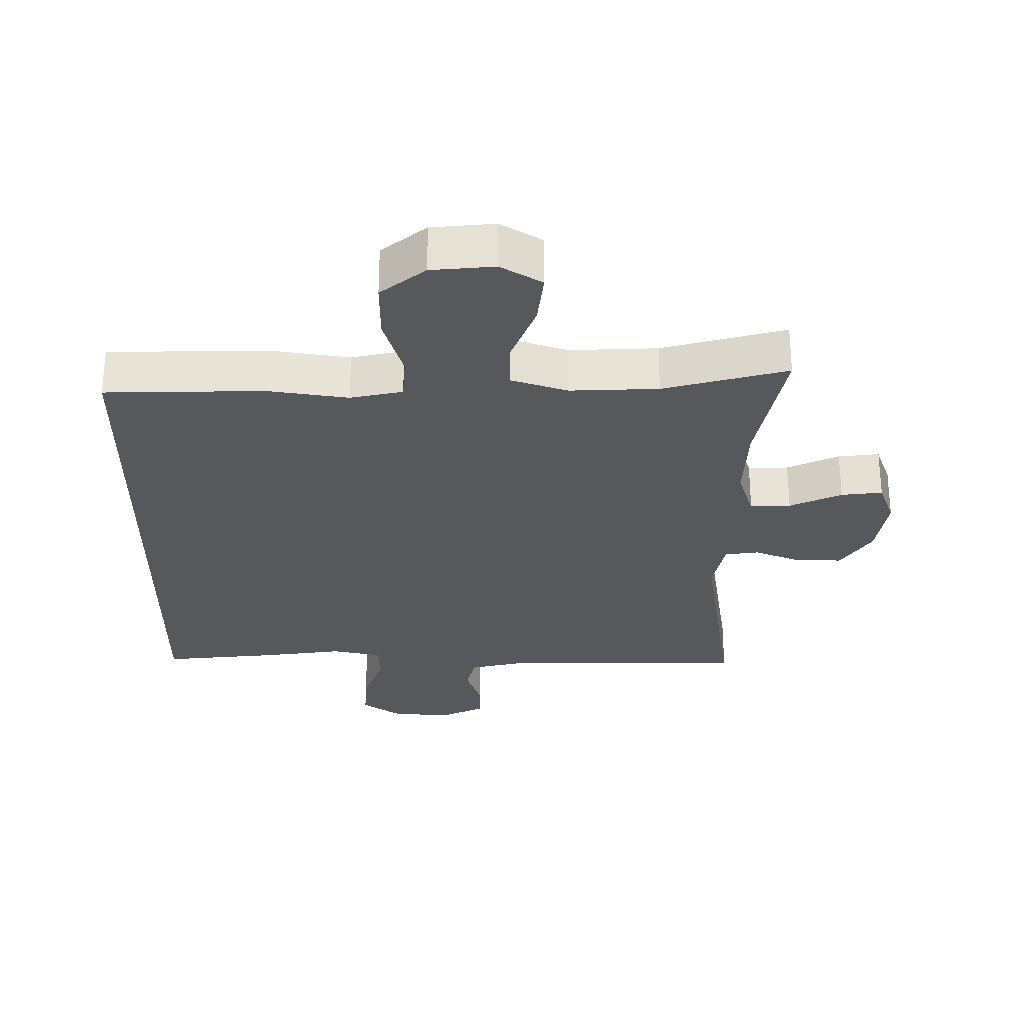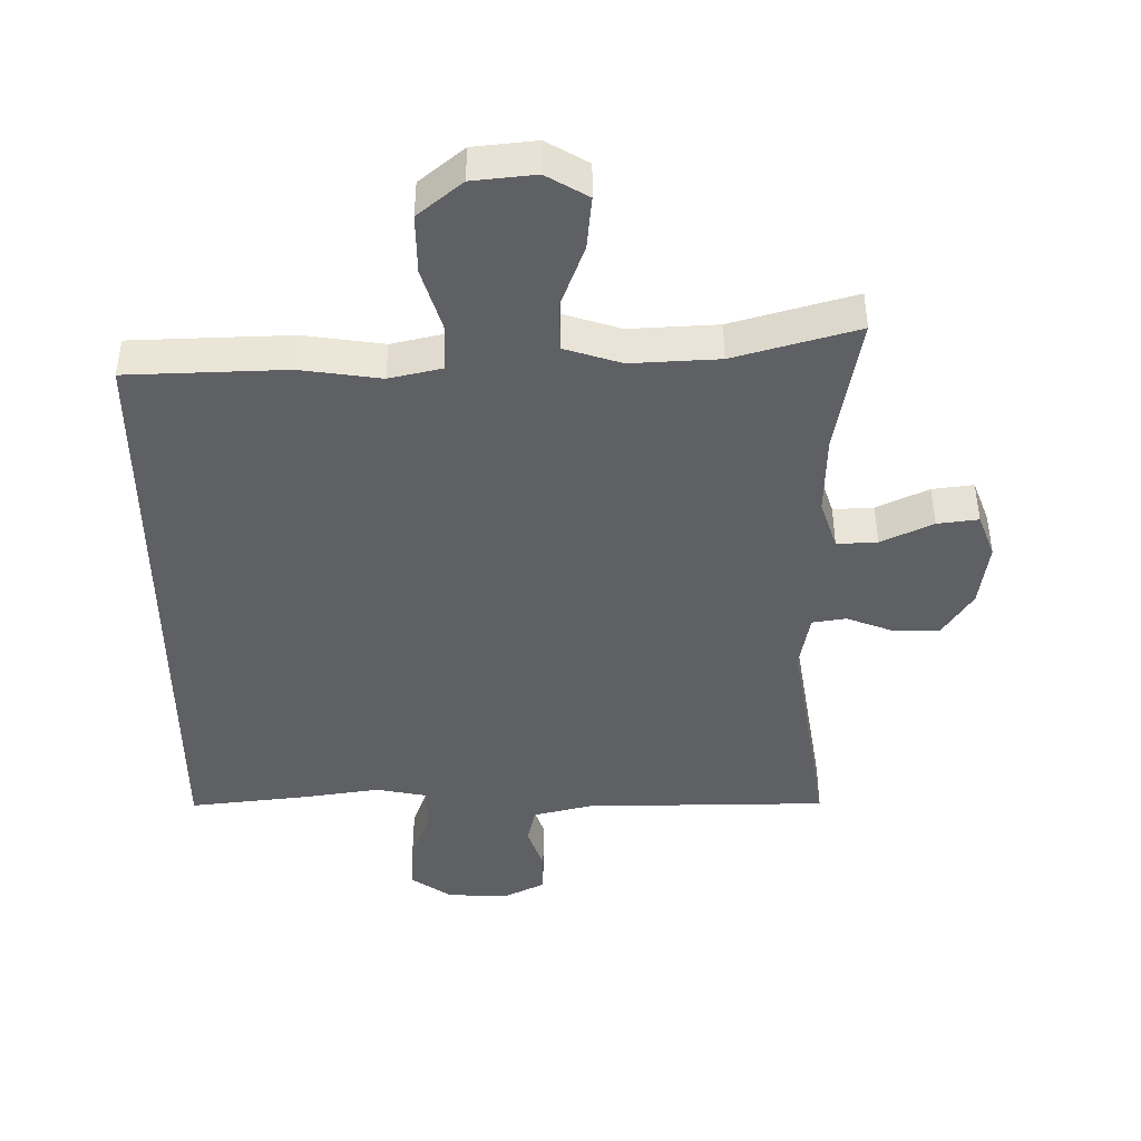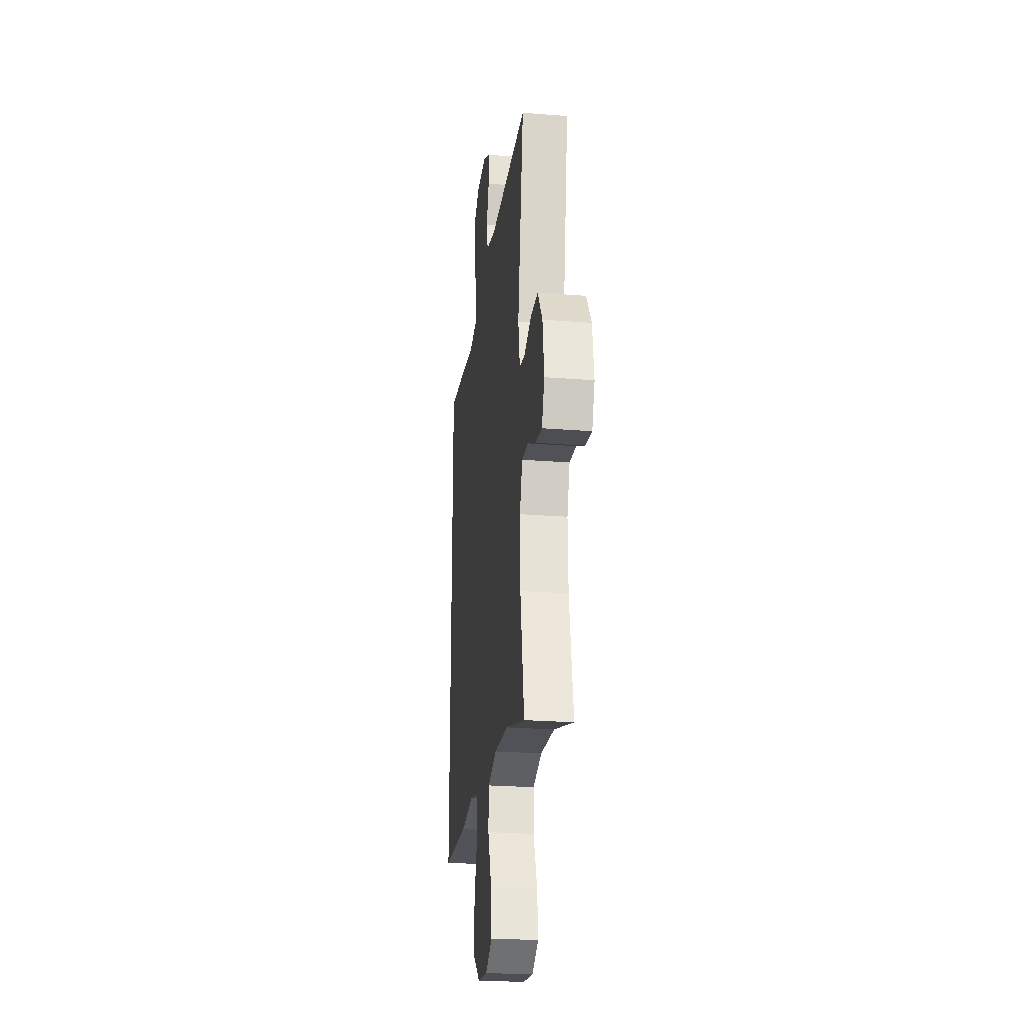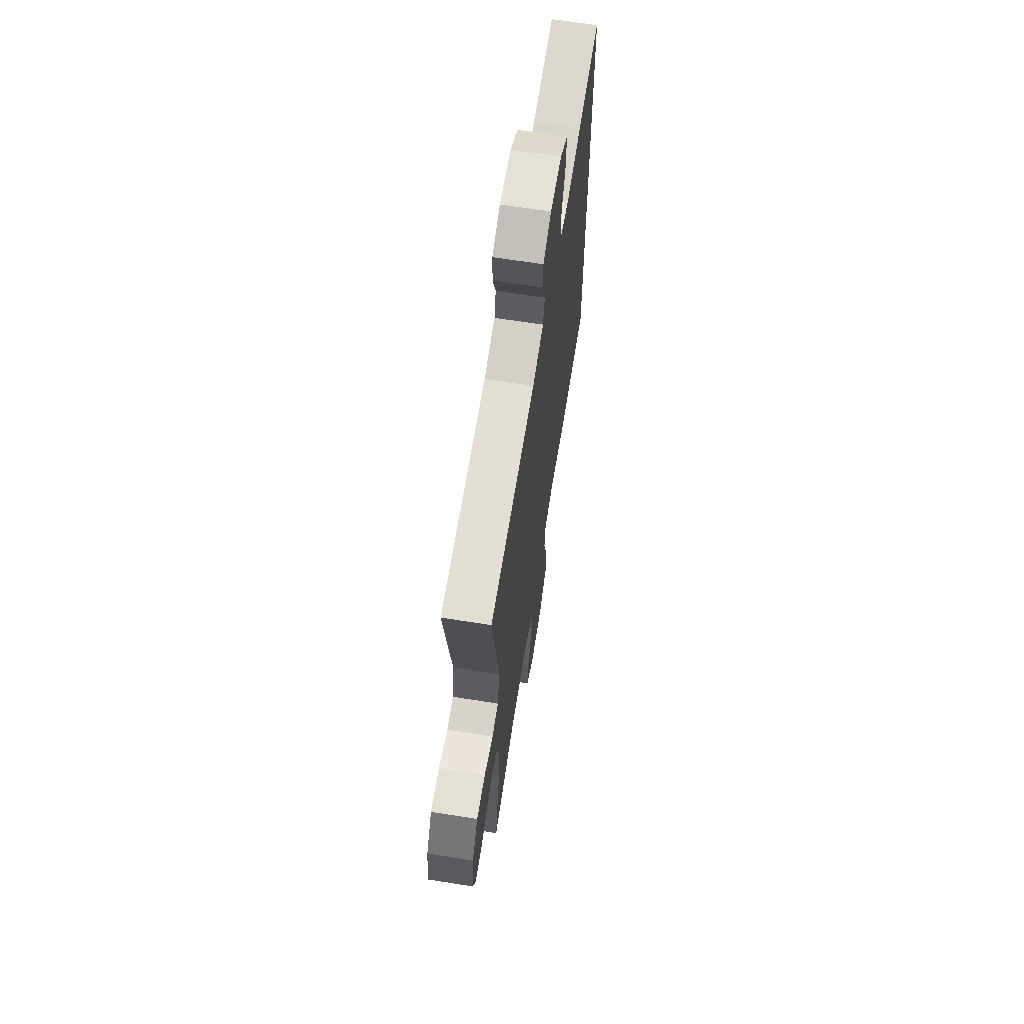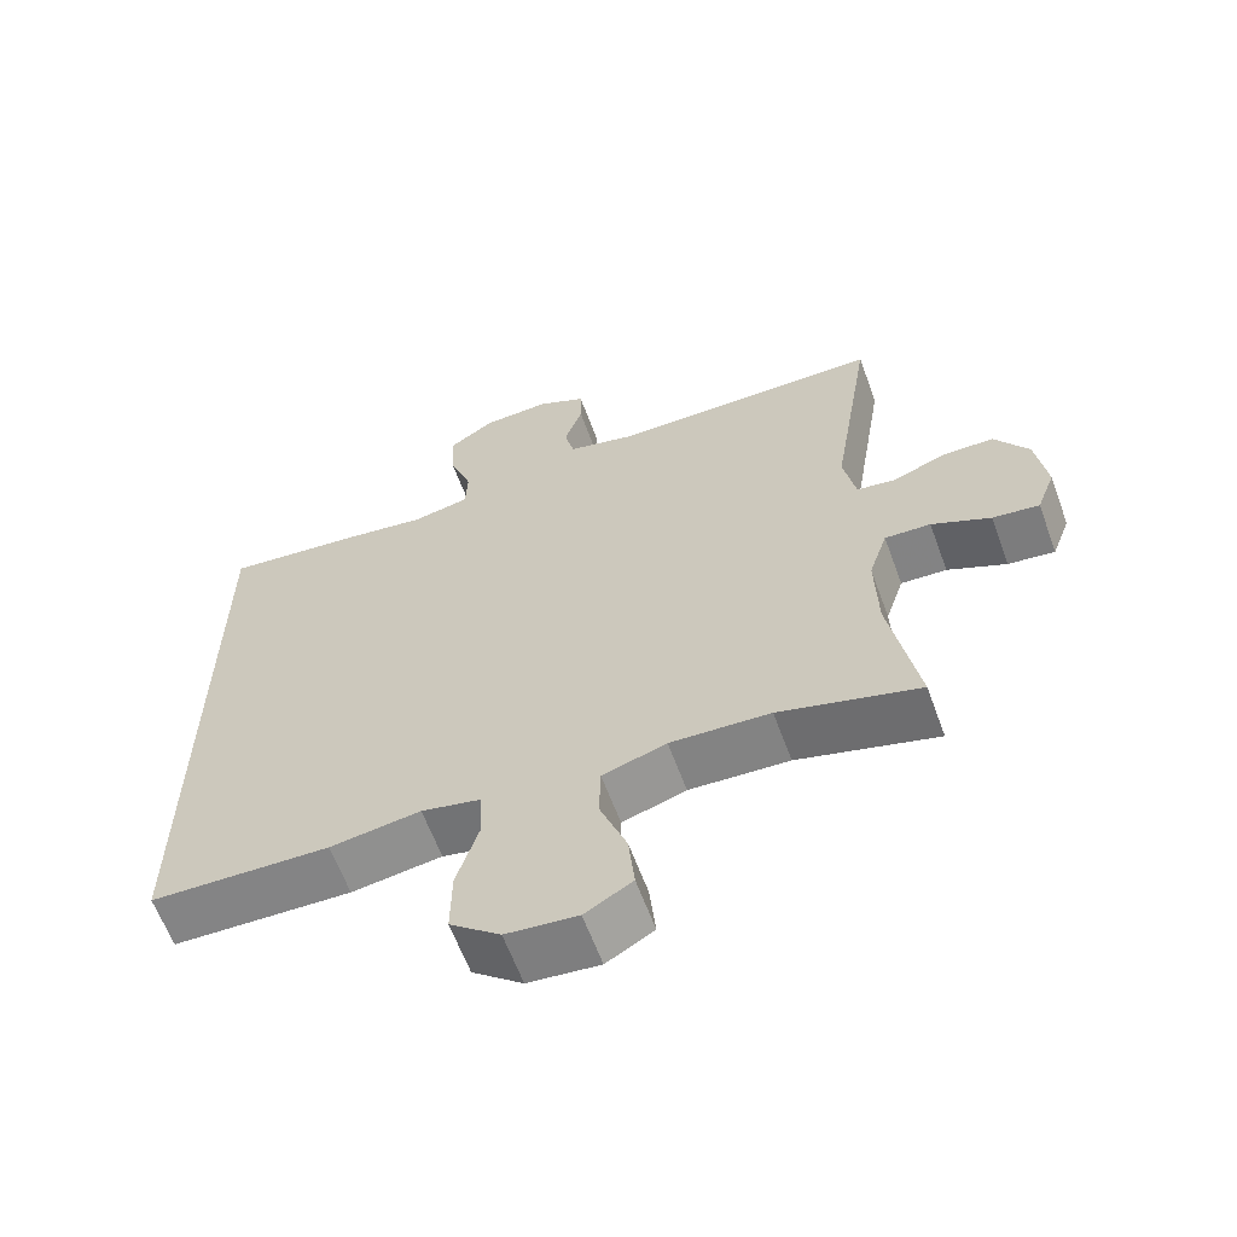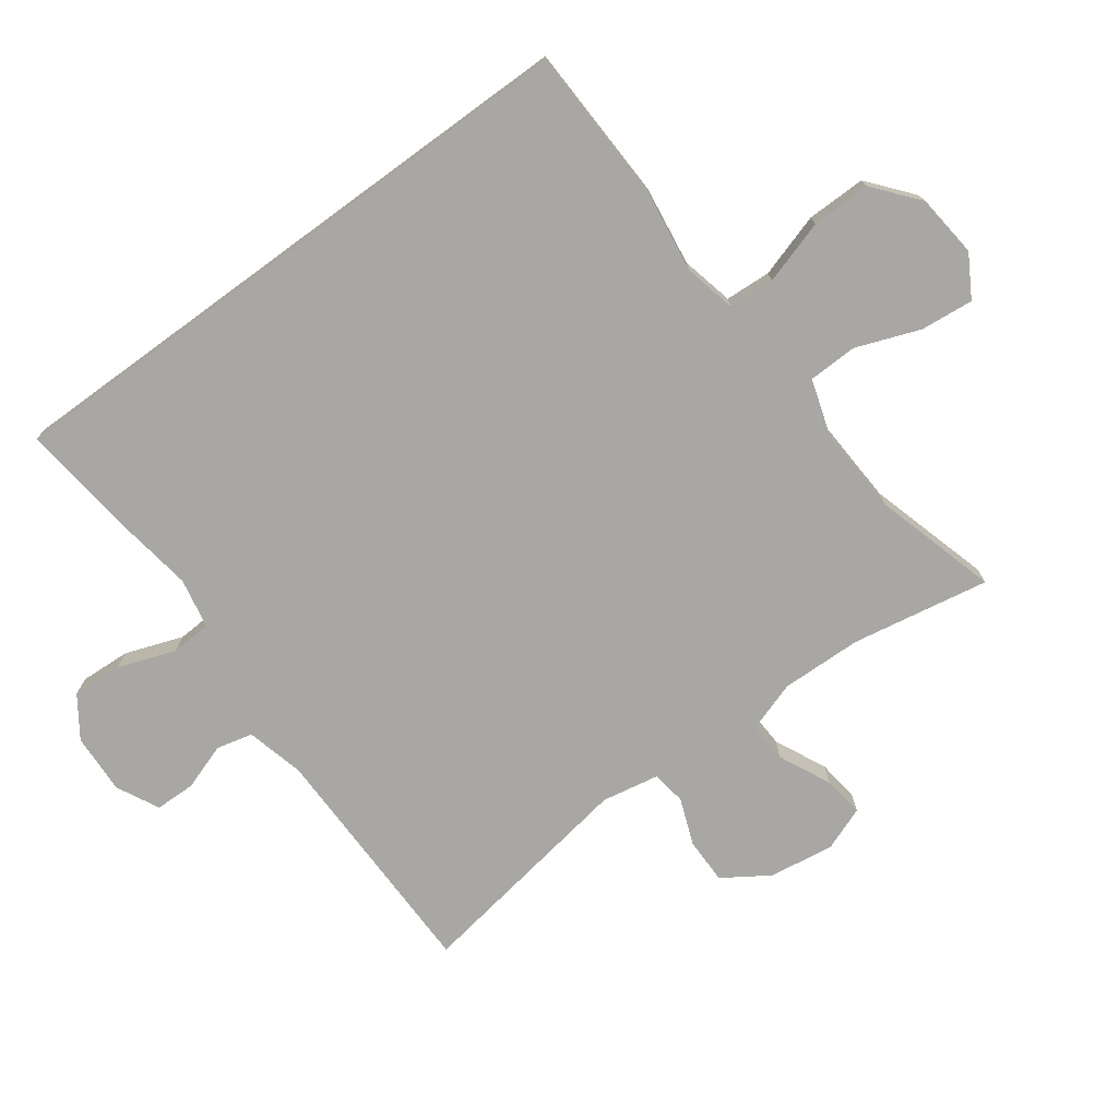
<metadata>
{"format":"obj","ext":"obj","renderer":"f3d","projection":"perspective","resolution":1024,"background":"white","views":[{"elev":-28.6,"azim":179.1,"up":"+Y"},{"elev":-43.7,"azim":-179.6,"up":"+Y"},{"elev":-24.4,"azim":-97.5,"up":"+Z"},{"elev":65.8,"azim":-80.9,"up":"+Z"},{"elev":-62.4,"azim":-159.8,"up":"+Z"},{"elev":-74.7,"azim":126.2,"up":"+Y"}]}
</metadata>
<code>
v -0.5 0.07 0.5
v -0.133 0.07 0.504
v -0.045 0.07 0.526
v -0.032 0.07 0.581
v -0.056 0.07 0.651
v -0.055 0.07 0.712
v 0.009 0.07 0.744
v 0.1 0.07 0.74
v 0.161 0.07 0.698
v 0.157 0.07 0.622
v 0.126 0.07 0.536
v 0.129 0.07 0.475
v 0.205 0.07 0.46
v 0.324 0.07 0.478
v 0.5 0.07 0.498
v 0.5 0.07 -0.424
v 0.26 0.07 -0.432
v 0.139 0.07 -0.415
v 0.06 0.07 -0.433
v 0.056 0.07 -0.502
v 0.086 0.07 -0.599
v 0.087 0.07 -0.689
v 0.02 0.07 -0.744
v -0.075 0.07 -0.754
v -0.138 0.07 -0.717
v -0.13 0.07 -0.637
v -0.094 0.07 -0.541
v -0.096 0.07 -0.467
v -0.181 0.07 -0.44
v -0.314 0.07 -0.447
v -0.5 0.07 -0.5
v -0.463 0.07 -0.292
v -0.46 0.07 -0.17
v -0.485 0.07 -0.094
v -0.546 0.07 -0.097
v -0.624 0.07 -0.134
v -0.686 0.07 -0.142
v -0.711 0.07 -0.076
v -0.697 0.07 0.022
v -0.652 0.07 0.091
v -0.583 0.07 0.091
v -0.512 0.07 0.064
v -0.461 0.07 0.072
v -0.445 0.07 0.158
v -0.5 0 0.5
v -0.133 0 0.504
v -0.045 0 0.526
v -0.032 0 0.581
v -0.056 0 0.651
v -0.055 0 0.712
v 0.009 0 0.744
v 0.1 0 0.74
v 0.161 0 0.698
v 0.157 0 0.622
v 0.126 0 0.536
v 0.129 0 0.475
v 0.205 0 0.46
v 0.324 0 0.478
v 0.5 0 0.498
v 0.5 0 -0.424
v 0.26 0 -0.432
v 0.139 0 -0.415
v 0.06 0 -0.433
v 0.056 0 -0.502
v 0.086 0 -0.599
v 0.087 0 -0.689
v 0.02 0 -0.744
v -0.075 0 -0.754
v -0.138 0 -0.717
v -0.13 0 -0.637
v -0.094 0 -0.541
v -0.096 0 -0.467
v -0.181 0 -0.44
v -0.314 0 -0.447
v -0.5 0 -0.5
v -0.463 0 -0.292
v -0.46 0 -0.17
v -0.485 0 -0.094
v -0.546 0 -0.097
v -0.624 0 -0.134
v -0.686 0 -0.142
v -0.711 0 -0.076
v -0.697 0 0.022
v -0.652 0 0.091
v -0.583 0 0.091
v -0.512 0 0.064
v -0.461 0 0.072
v -0.445 0 0.158
f 40 41 42
f 39 40 42
f 38 39 42
f 37 38 42
f 36 37 42
f 35 36 42
f 34 35 42 43
f 33 34 43 44
f 30 31 32
f 32 33 44
f 30 32 44
f 29 30 44
f 25 26 27
f 24 25 27
f 23 24 27
f 22 23 27
f 21 22 27
f 20 21 27
f 19 20 27 28
f 44 1 2
f 29 44 2
f 28 29 2
f 19 28 2
f 18 19 2
f 16 17 18
f 15 16 18
f 14 15 18
f 13 14 18
f 9 10 11
f 8 9 11
f 7 8 11
f 6 7 11
f 5 6 11
f 4 5 11
f 3 4 11 12
f 2 3 12
f 2 12 13 18
f 86 85 84
f 86 84 83
f 86 83 82
f 86 82 81
f 86 81 80
f 86 80 79
f 87 86 79 78
f 88 87 78 77
f 76 75 74
f 88 77 76
f 88 76 74
f 88 74 73
f 71 70 69
f 71 69 68
f 71 68 67
f 71 67 66
f 71 66 65
f 71 65 64
f 72 71 64 63
f 46 45 88
f 46 88 73
f 46 73 72
f 46 72 63
f 46 63 62
f 62 61 60
f 62 60 59
f 62 59 58
f 62 58 57
f 55 54 53
f 55 53 52
f 55 52 51
f 55 51 50
f 55 50 49
f 55 49 48
f 56 55 48 47
f 56 47 46
f 62 57 56 46
f 1 45 46 2
f 2 46 47 3
f 3 47 48 4
f 4 48 49 5
f 5 49 50 6
f 6 50 51 7
f 7 51 52 8
f 8 52 53 9
f 9 53 54 10
f 10 54 55 11
f 11 55 56 12
f 12 56 57 13
f 13 57 58 14
f 14 58 59 15
f 15 59 60 16
f 16 60 61 17
f 17 61 62 18
f 18 62 63 19
f 19 63 64 20
f 20 64 65 21
f 21 65 66 22
f 22 66 67 23
f 23 67 68 24
f 24 68 69 25
f 25 69 70 26
f 26 70 71 27
f 27 71 72 28
f 28 72 73 29
f 29 73 74 30
f 30 74 75 31
f 31 75 76 32
f 32 76 77 33
f 33 77 78 34
f 34 78 79 35
f 35 79 80 36
f 36 80 81 37
f 37 81 82 38
f 38 82 83 39
f 39 83 84 40
f 40 84 85 41
f 41 85 86 42
f 42 86 87 43
f 43 87 88 44
f 44 88 45 1

</code>
